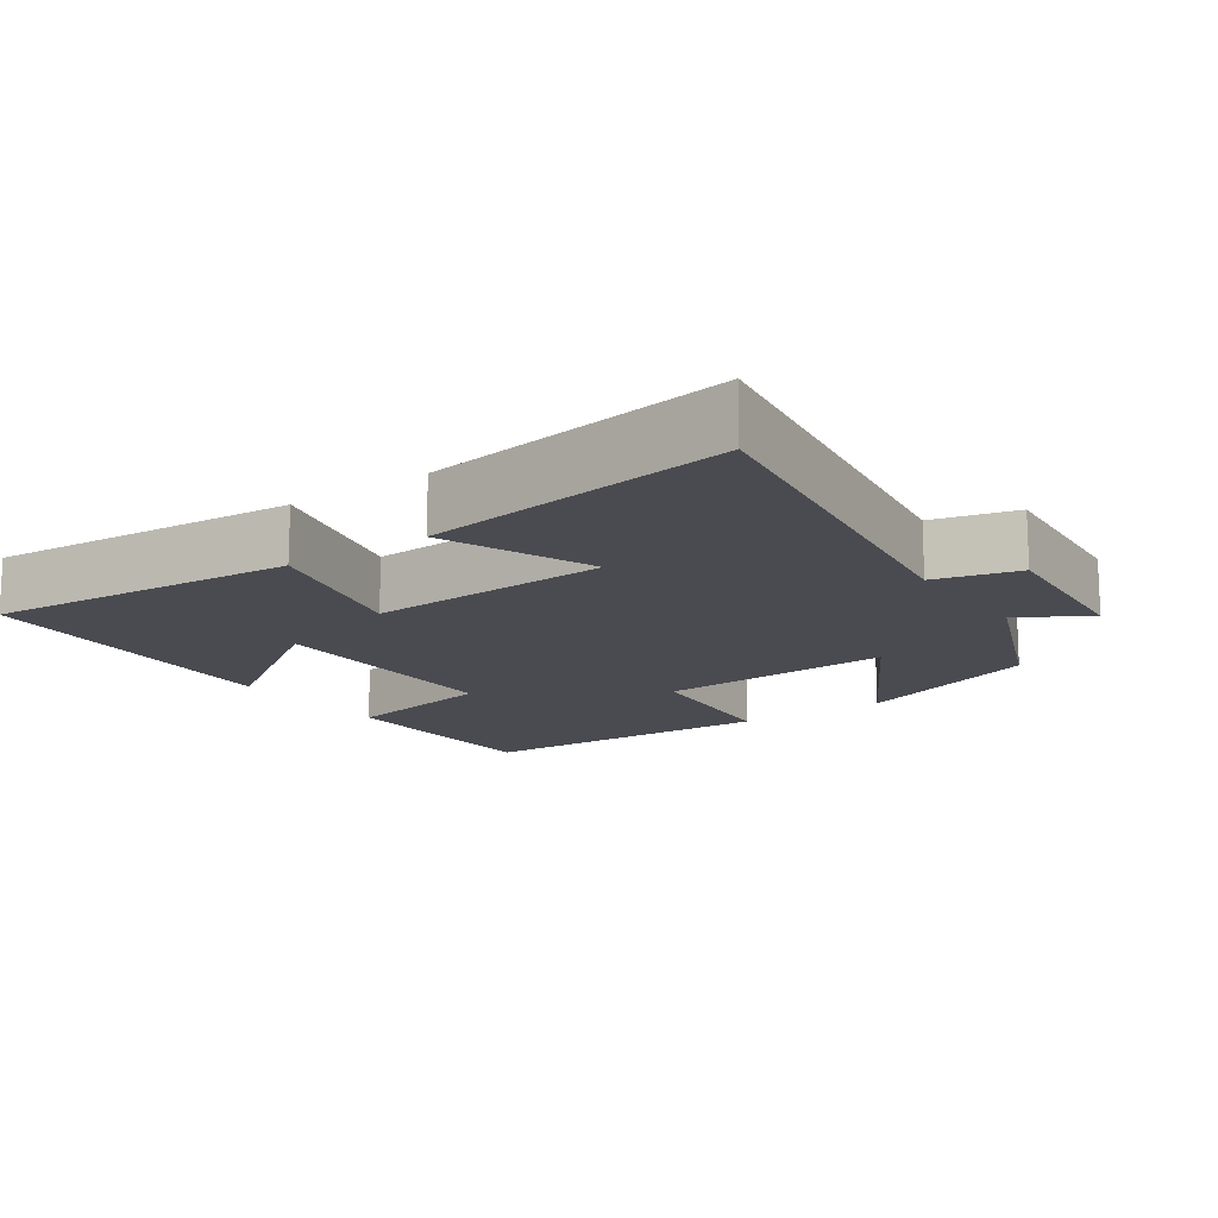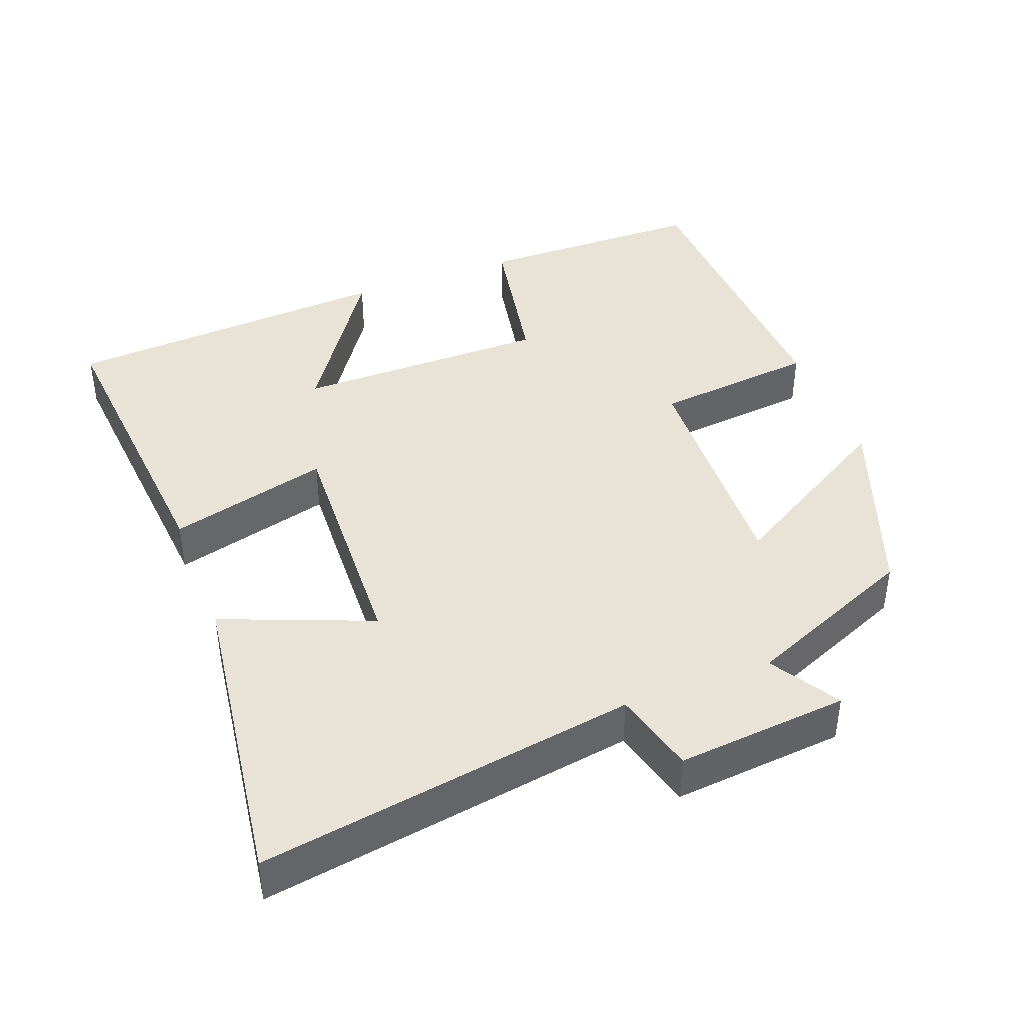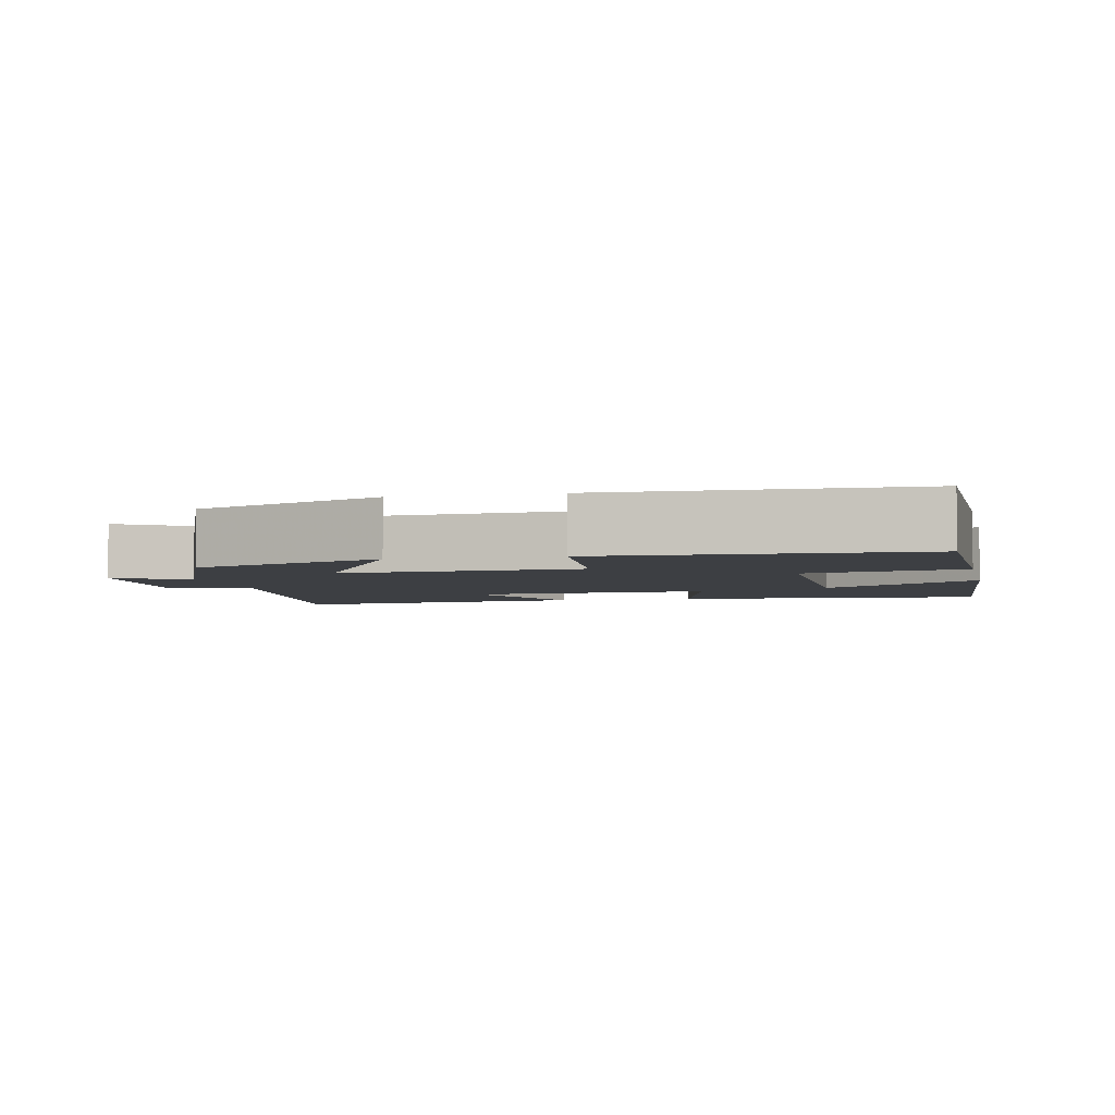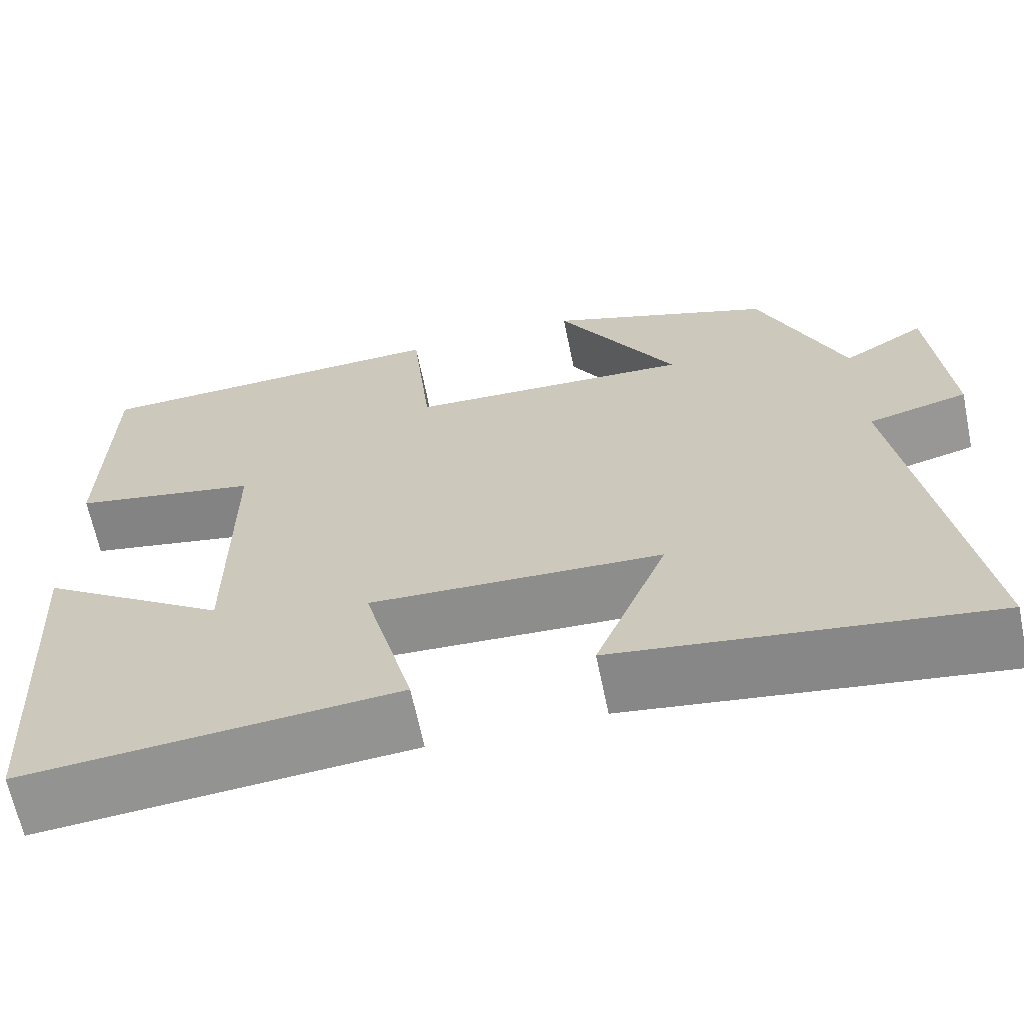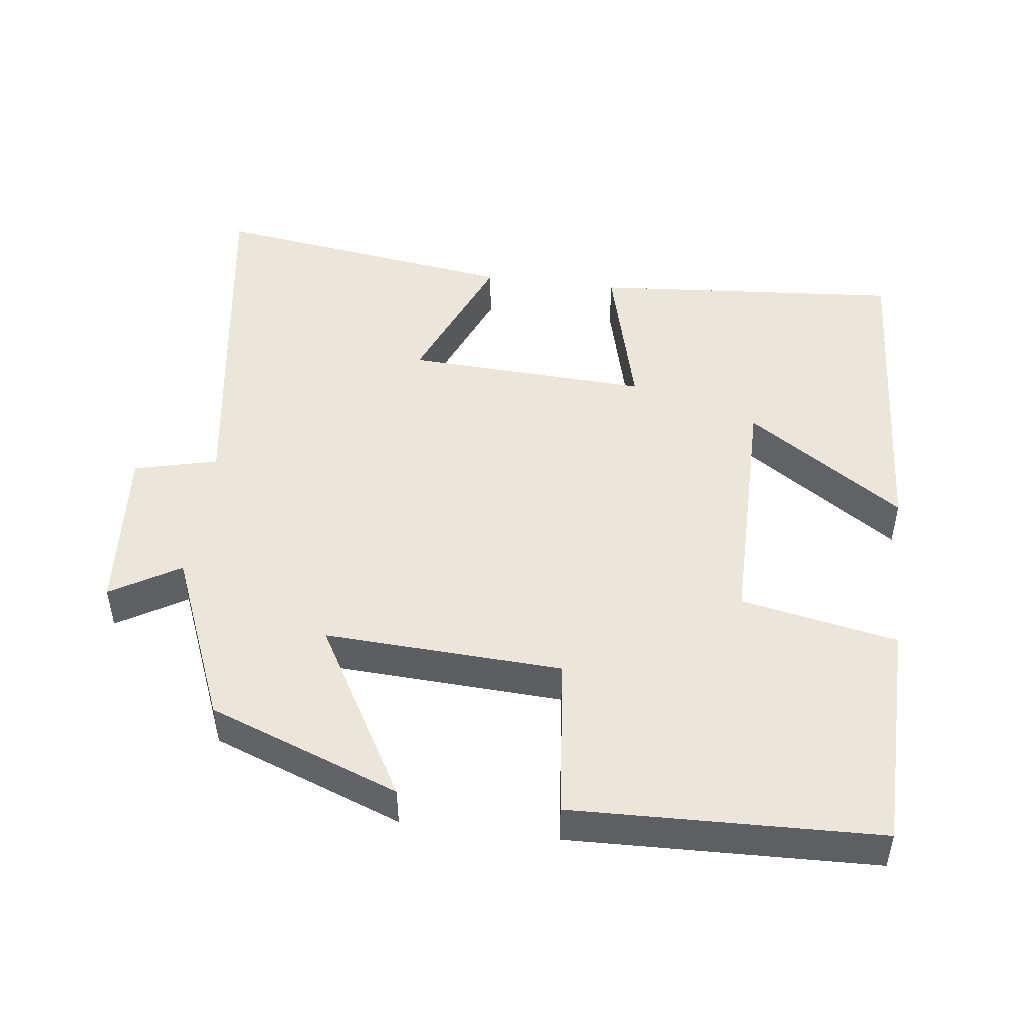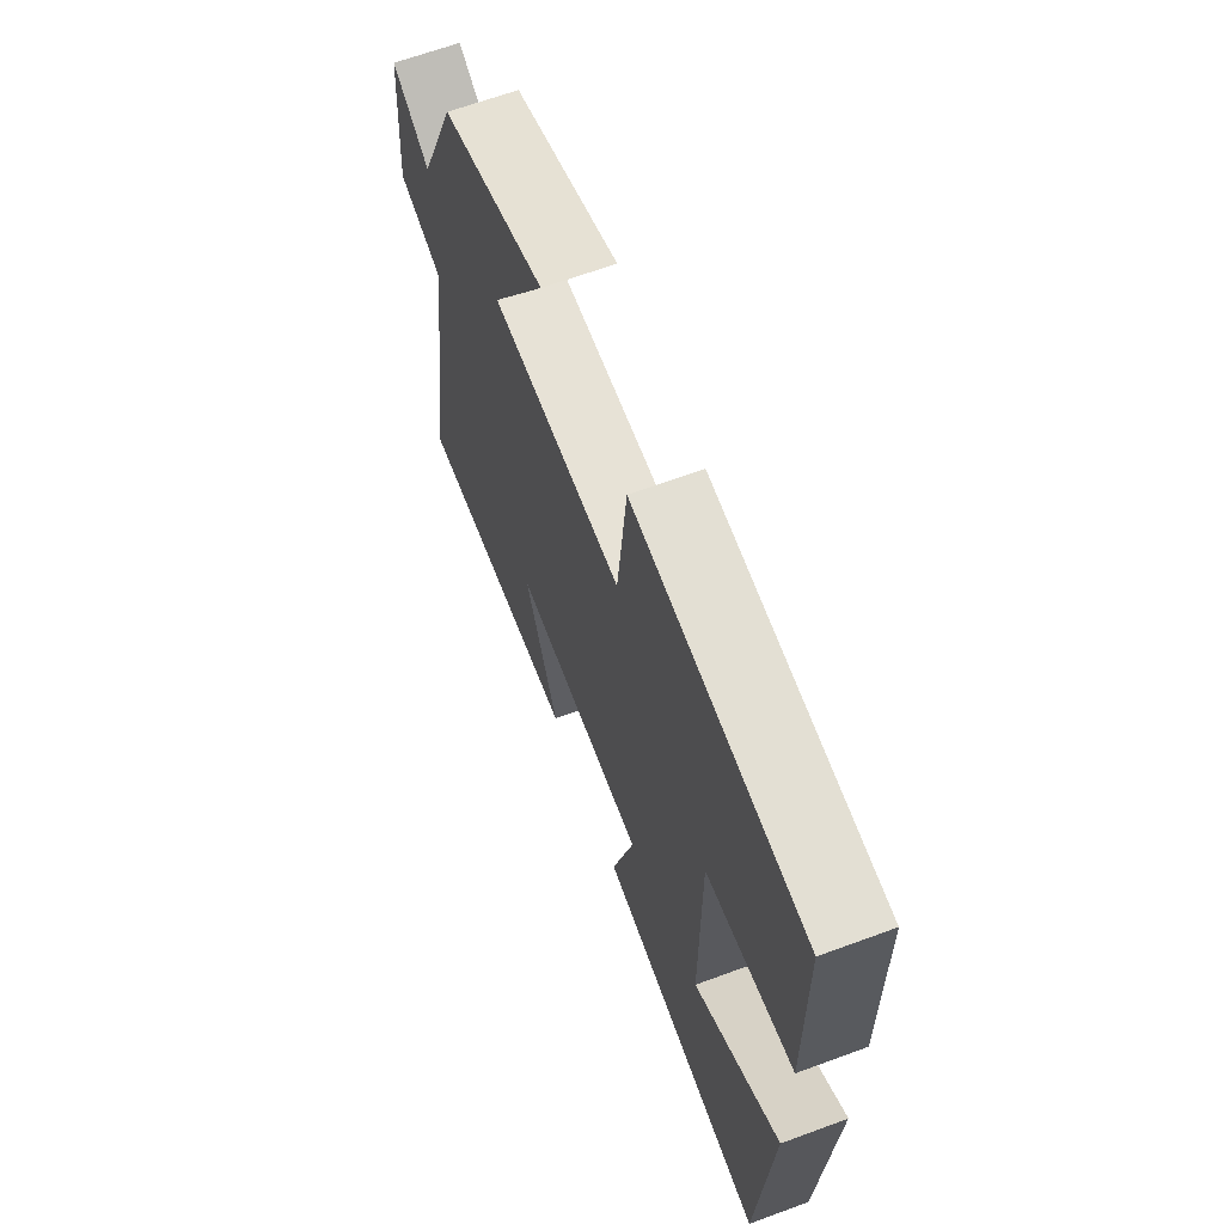
<metadata>
{"format":"obj","ext":"obj","renderer":"f3d","projection":"perspective","resolution":1024,"background":"white","views":[{"elev":-14.5,"azim":-144.9,"up":"+Y"},{"elev":41.6,"azim":-111.2,"up":"+Y"},{"elev":-3.8,"azim":12.7,"up":"+Y"},{"elev":-65.3,"azim":-168.3,"up":"+Z"},{"elev":48.0,"azim":7.3,"up":"+Y"},{"elev":65.5,"azim":69.7,"up":"+Z"}]}
</metadata>
<code>
v 0.472 0.07 -0.535
v 0.043 0.07 -0.5
v 0.1 0.07 -0.279
v -0.236 0.07 -0.295
v -0.153 0.07 -0.5
v -0.579 0.07 -0.56
v -0.5 0.07 -0.043
v -0.615 0.07 -0.014
v -0.595 0.07 0.222
v -0.5 0.07 0.165
v -0.402 0.07 0.402
v -0.139 0.07 0.5
v -0.278 0.07 0.259
v 0.05 0.07 0.275
v 0.073 0.07 0.5
v 0.495 0.07 0.486
v 0.5 0.07 0.168
v 0.284 0.07 0.126
v 0.284 0.07 -0.224
v 0.5 0.07 -0.078
v 0.472 0 -0.535
v 0.043 0 -0.5
v 0.1 0 -0.279
v -0.236 0 -0.295
v -0.153 0 -0.5
v -0.579 0 -0.56
v -0.5 0 -0.043
v -0.615 0 -0.014
v -0.595 0 0.222
v -0.5 0 0.165
v -0.402 0 0.402
v -0.139 0 0.5
v -0.278 0 0.259
v 0.05 0 0.275
v 0.073 0 0.5
v 0.495 0 0.486
v 0.5 0 0.168
v 0.284 0 0.126
v 0.284 0 -0.224
v 0.5 0 -0.078
f 19 20 1 2
f 18 19 2 3
f 16 17 18
f 15 16 18
f 14 15 18
f 18 3 4
f 14 18 4
f 13 14 4
f 10 11 12 13
f 10 13 4
f 7 8 9 10
f 7 10 4 5
f 5 6 7
f 22 21 40 39
f 23 22 39 38
f 38 37 36
f 38 36 35
f 38 35 34
f 24 23 38
f 24 38 34
f 24 34 33
f 33 32 31 30
f 24 33 30
f 30 29 28 27
f 25 24 30 27
f 27 26 25
f 1 21 22 2
f 2 22 23 3
f 3 23 24 4
f 4 24 25 5
f 5 25 26 6
f 6 26 27 7
f 7 27 28 8
f 8 28 29 9
f 9 29 30 10
f 10 30 31 11
f 11 31 32 12
f 12 32 33 13
f 13 33 34 14
f 14 34 35 15
f 15 35 36 16
f 16 36 37 17
f 17 37 38 18
f 18 38 39 19
f 19 39 40 20
f 20 40 21 1

</code>
